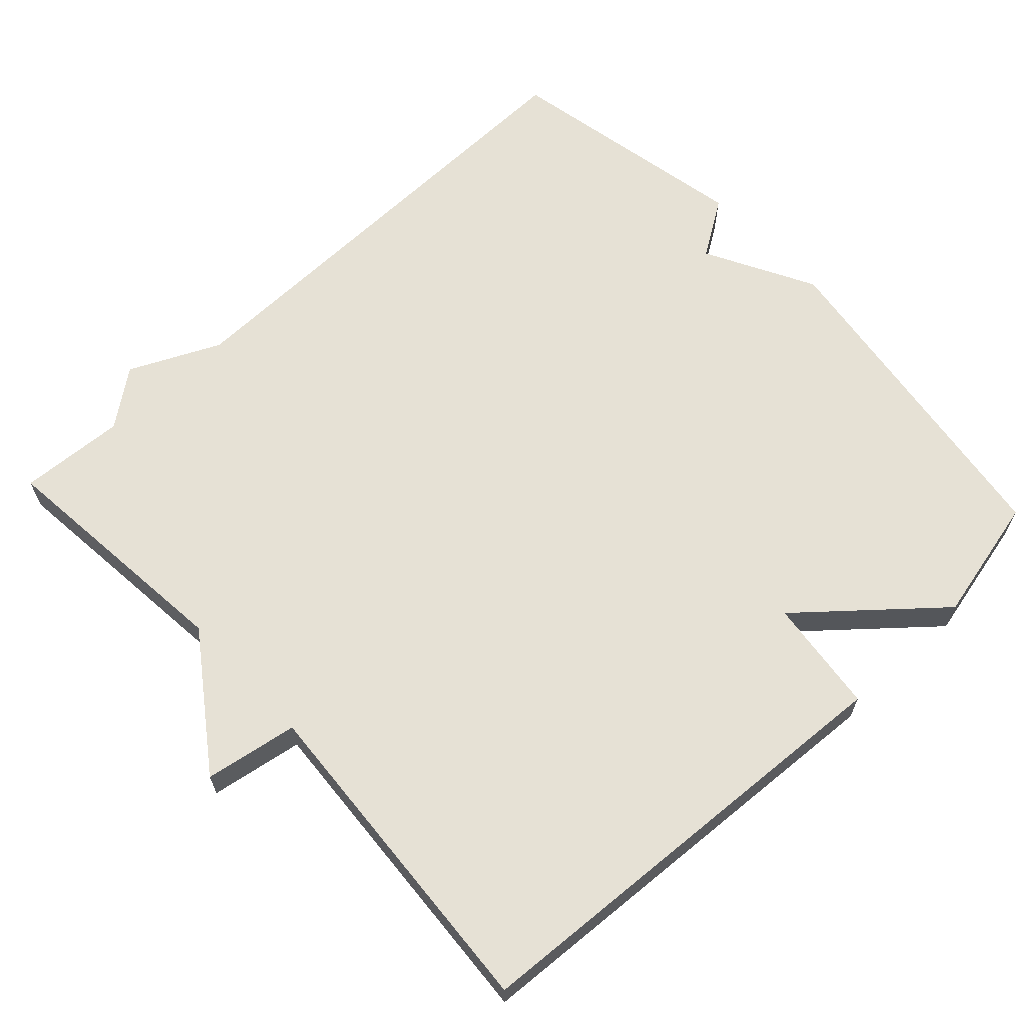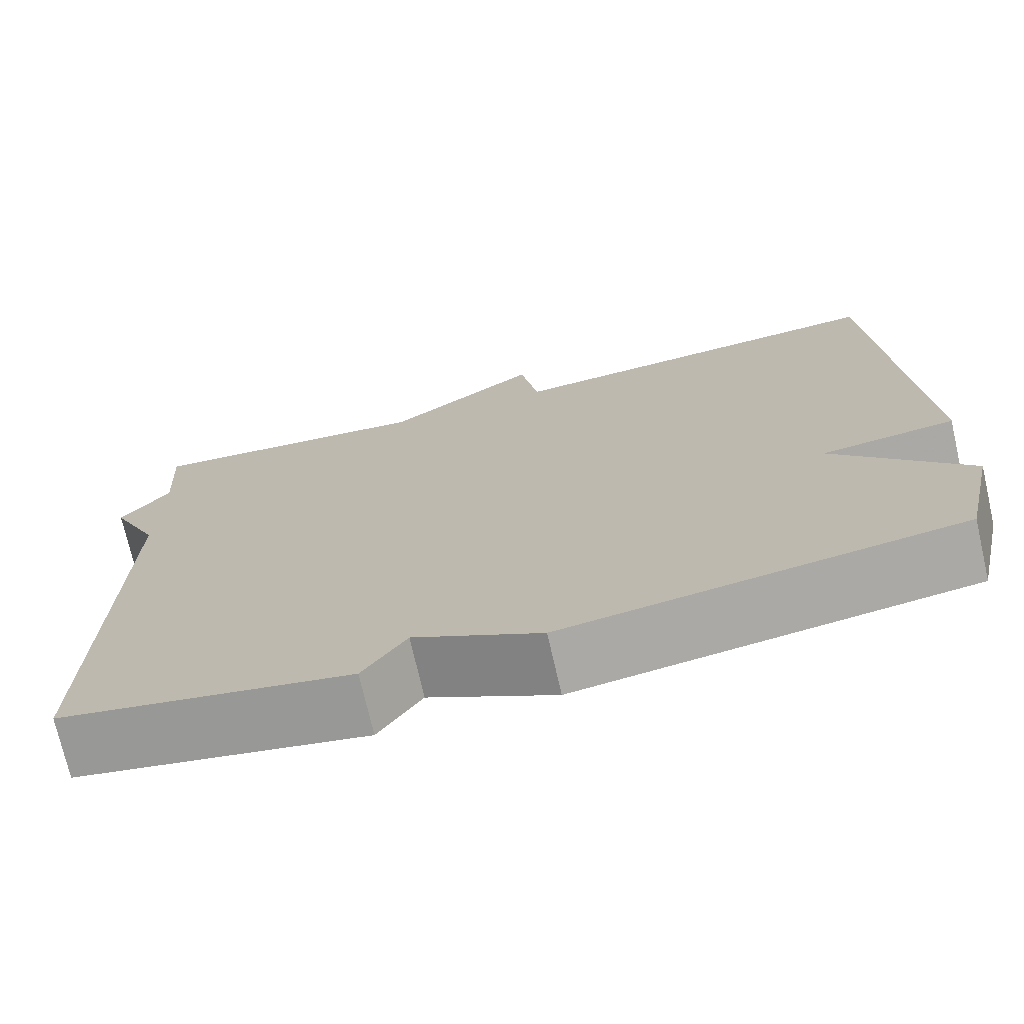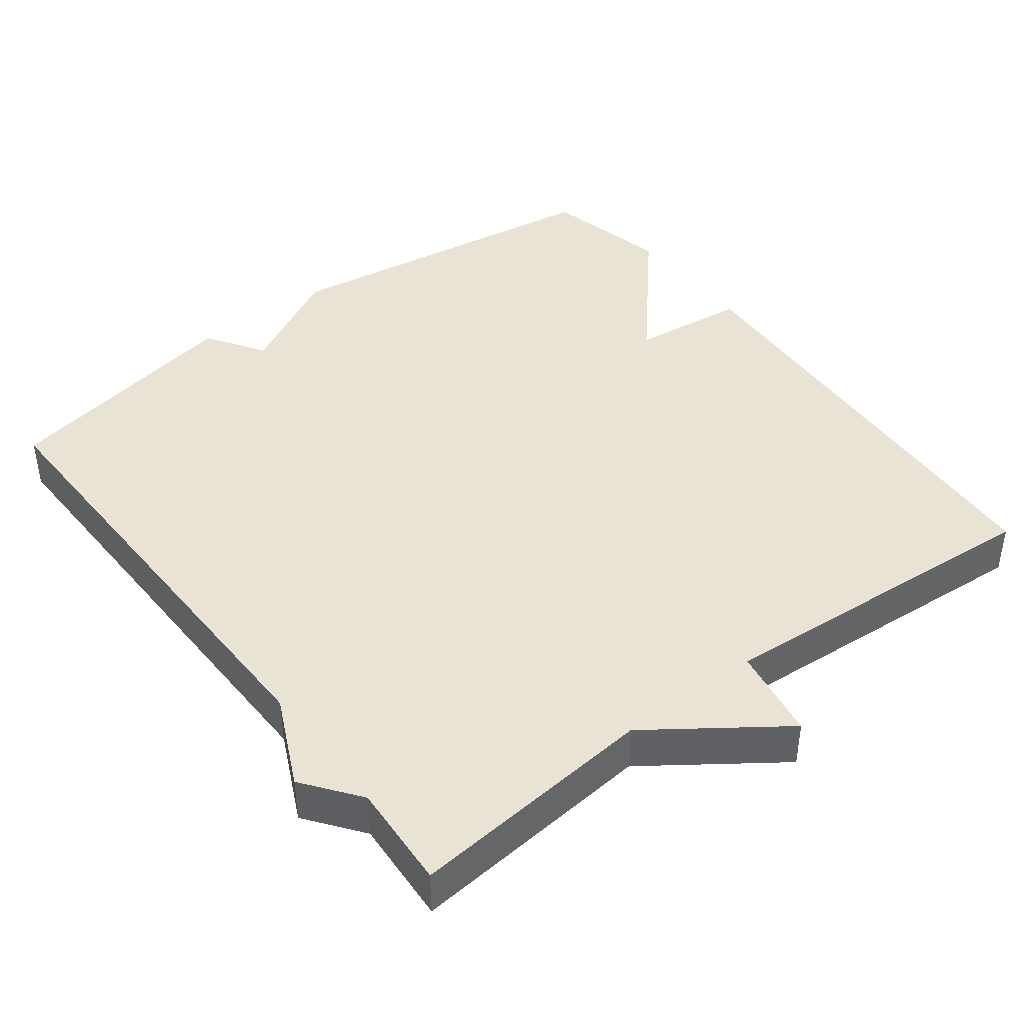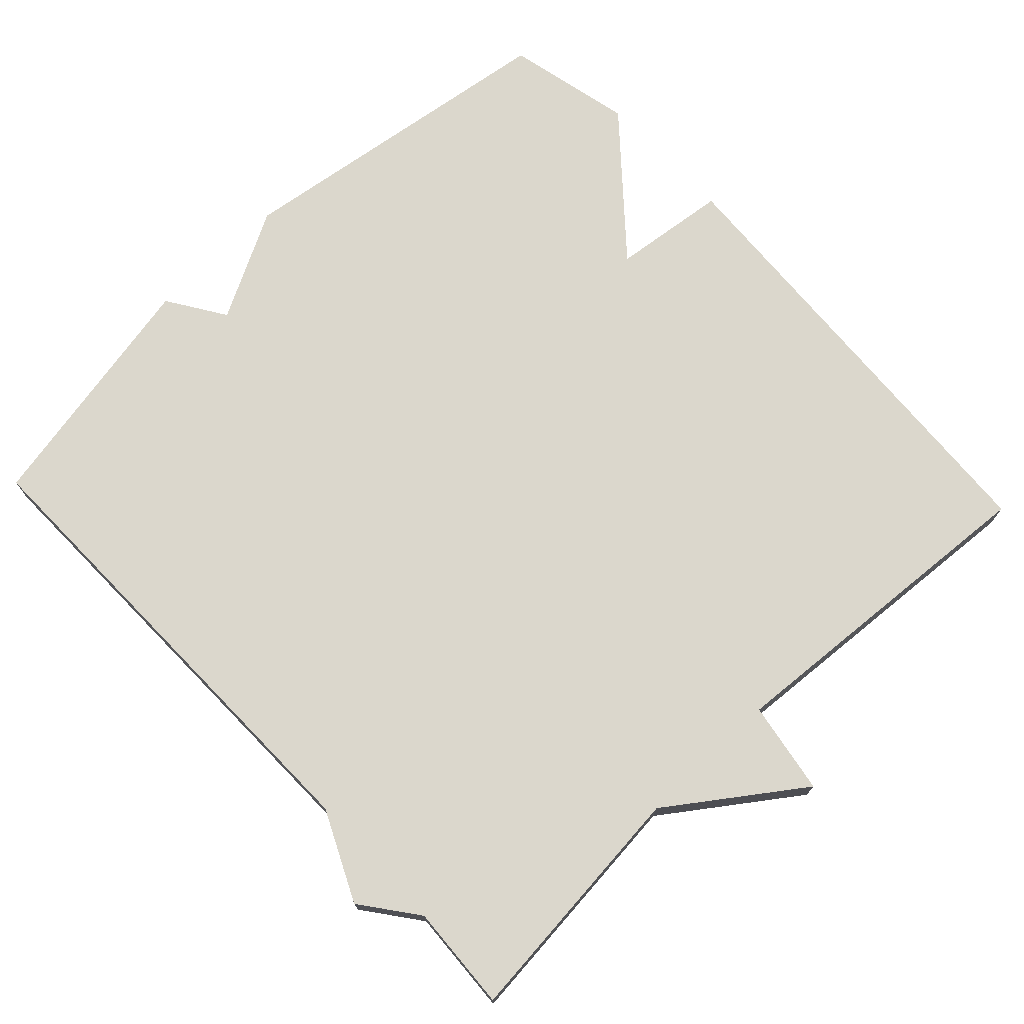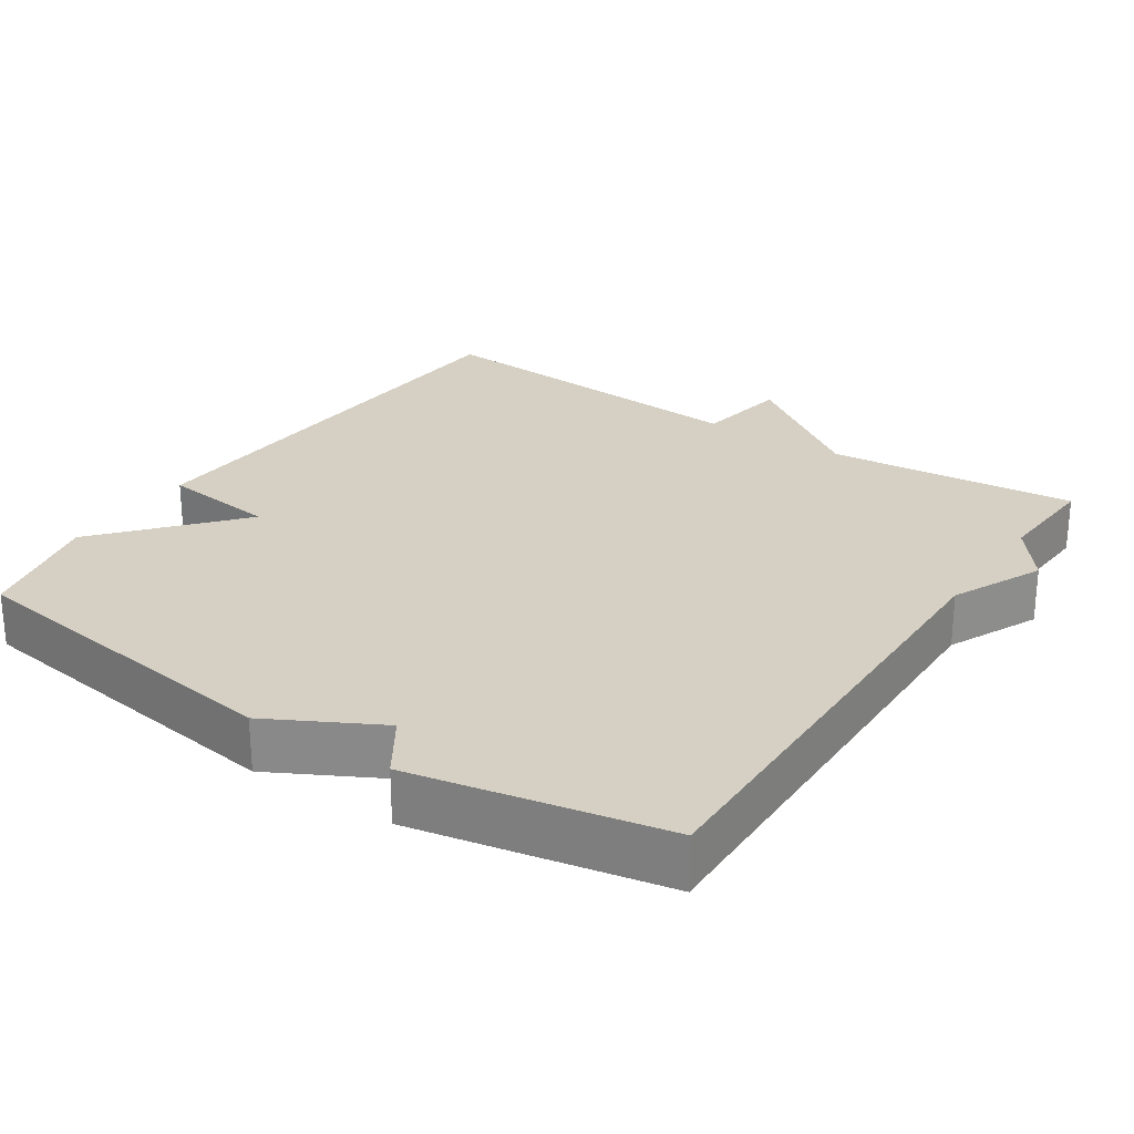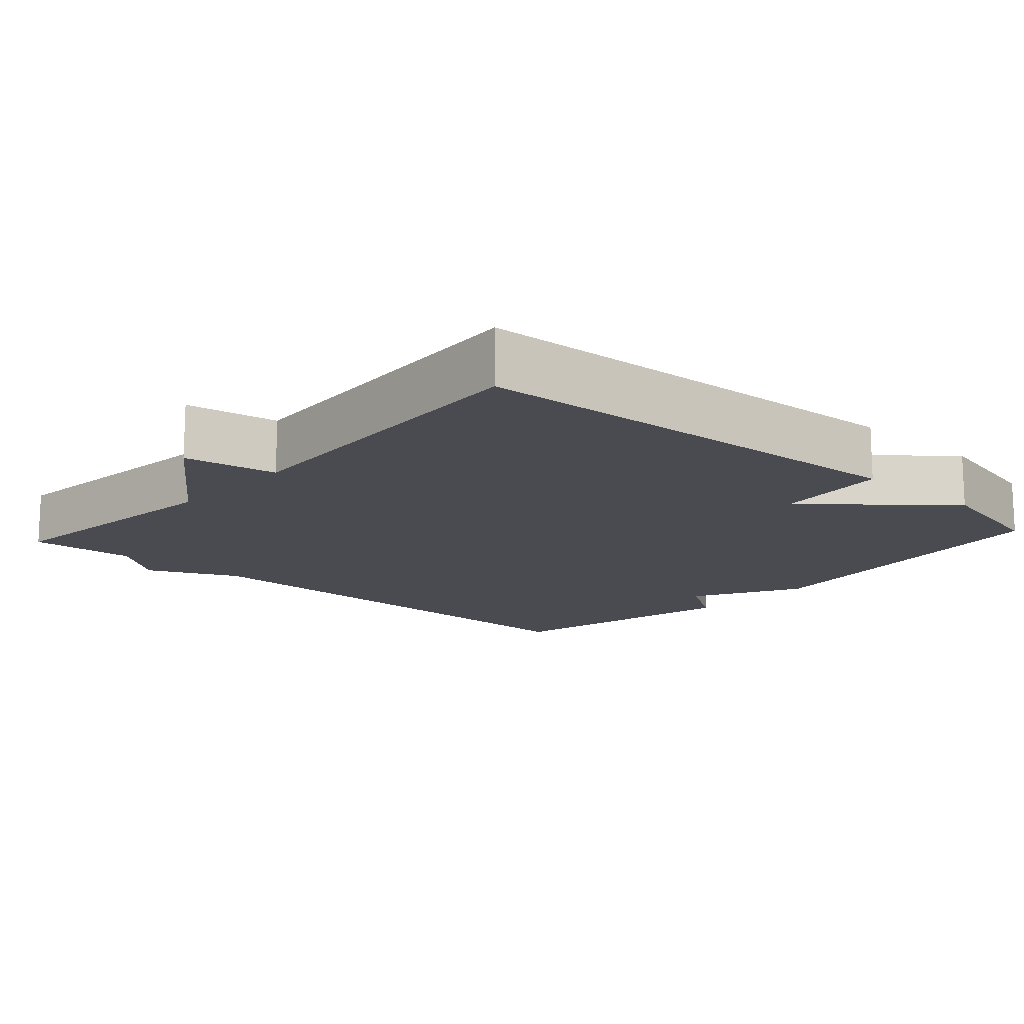
<metadata>
{"format":"obj","ext":"obj","renderer":"f3d","projection":"perspective","resolution":1024,"background":"white","views":[{"elev":64.5,"azim":46.9,"up":"+Y"},{"elev":-73.3,"azim":12.9,"up":"+Z"},{"elev":42.2,"azim":-37.4,"up":"+Y"},{"elev":73.1,"azim":-43.4,"up":"+Y"},{"elev":26.1,"azim":-146.4,"up":"+Y"},{"elev":-14.5,"azim":47.7,"up":"+Y"}]}
</metadata>
<code>
v 0.5 0.07 -0.5
v 0.04 0.07 -0.566
v -0.109 0.07 -0.487
v -0.16 0.07 -0.566
v -0.5 0.07 -0.5
v -0.491 0.07 0.155
v -0.549 0.07 0.278
v -0.491 0.07 0.355
v -0.5 0.07 0.5
v -0.16 0.07 0.467
v 0.018 0.07 0.594
v 0.04 0.07 0.467
v 0.5 0.07 0.5
v 0.539 0.07 -0.127
v 0.382 0.07 -0.146
v 0.539 0.07 -0.327
v 0.5 0 -0.5
v 0.04 0 -0.566
v -0.109 0 -0.487
v -0.16 0 -0.566
v -0.5 0 -0.5
v -0.491 0 0.155
v -0.549 0 0.278
v -0.491 0 0.355
v -0.5 0 0.5
v -0.16 0 0.467
v 0.018 0 0.594
v 0.04 0 0.467
v 0.5 0 0.5
v 0.539 0 -0.127
v 0.382 0 -0.146
v 0.539 0 -0.327
f 1 2 3
f 16 1 3
f 15 16 3
f 12 13 14 15
f 12 15 3
f 4 5 6
f 3 4 6
f 12 3 6
f 11 12 6
f 10 11 6
f 8 9 10
f 6 7 8 10
f 19 18 17
f 19 17 32
f 19 32 31
f 31 30 29 28
f 19 31 28
f 22 21 20
f 22 20 19
f 22 19 28
f 22 28 27
f 22 27 26
f 26 25 24
f 26 24 23 22
f 1 17 18 2
f 2 18 19 3
f 3 19 20 4
f 4 20 21 5
f 5 21 22 6
f 6 22 23 7
f 7 23 24 8
f 8 24 25 9
f 9 25 26 10
f 10 26 27 11
f 11 27 28 12
f 12 28 29 13
f 13 29 30 14
f 14 30 31 15
f 15 31 32 16
f 16 32 17 1

</code>
